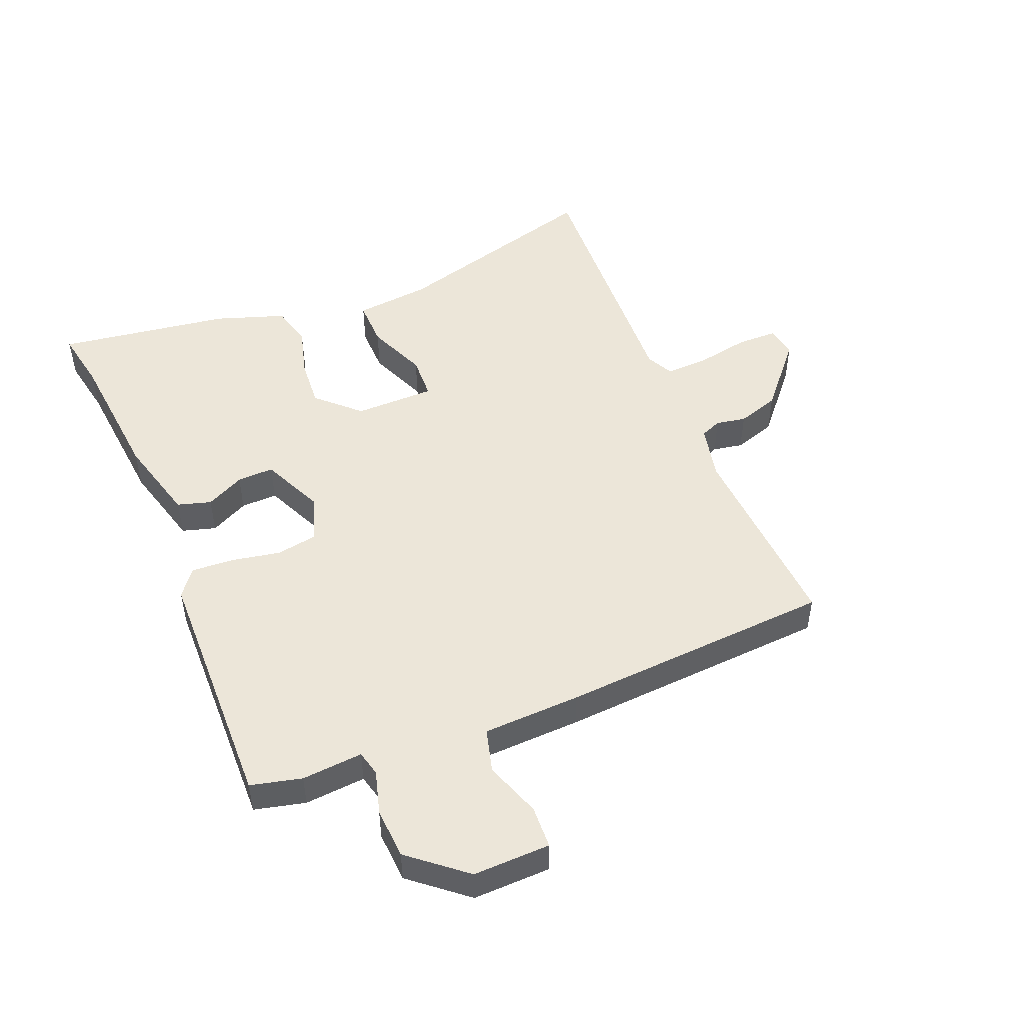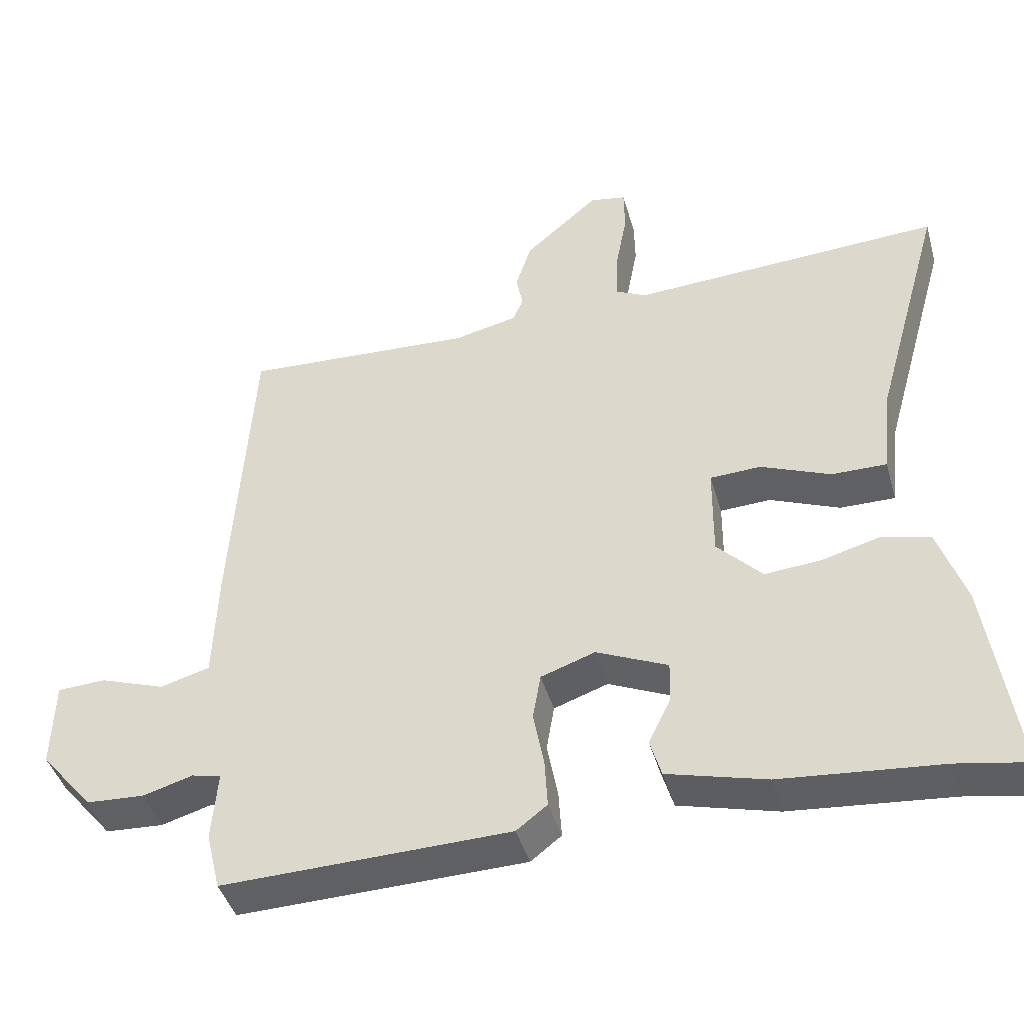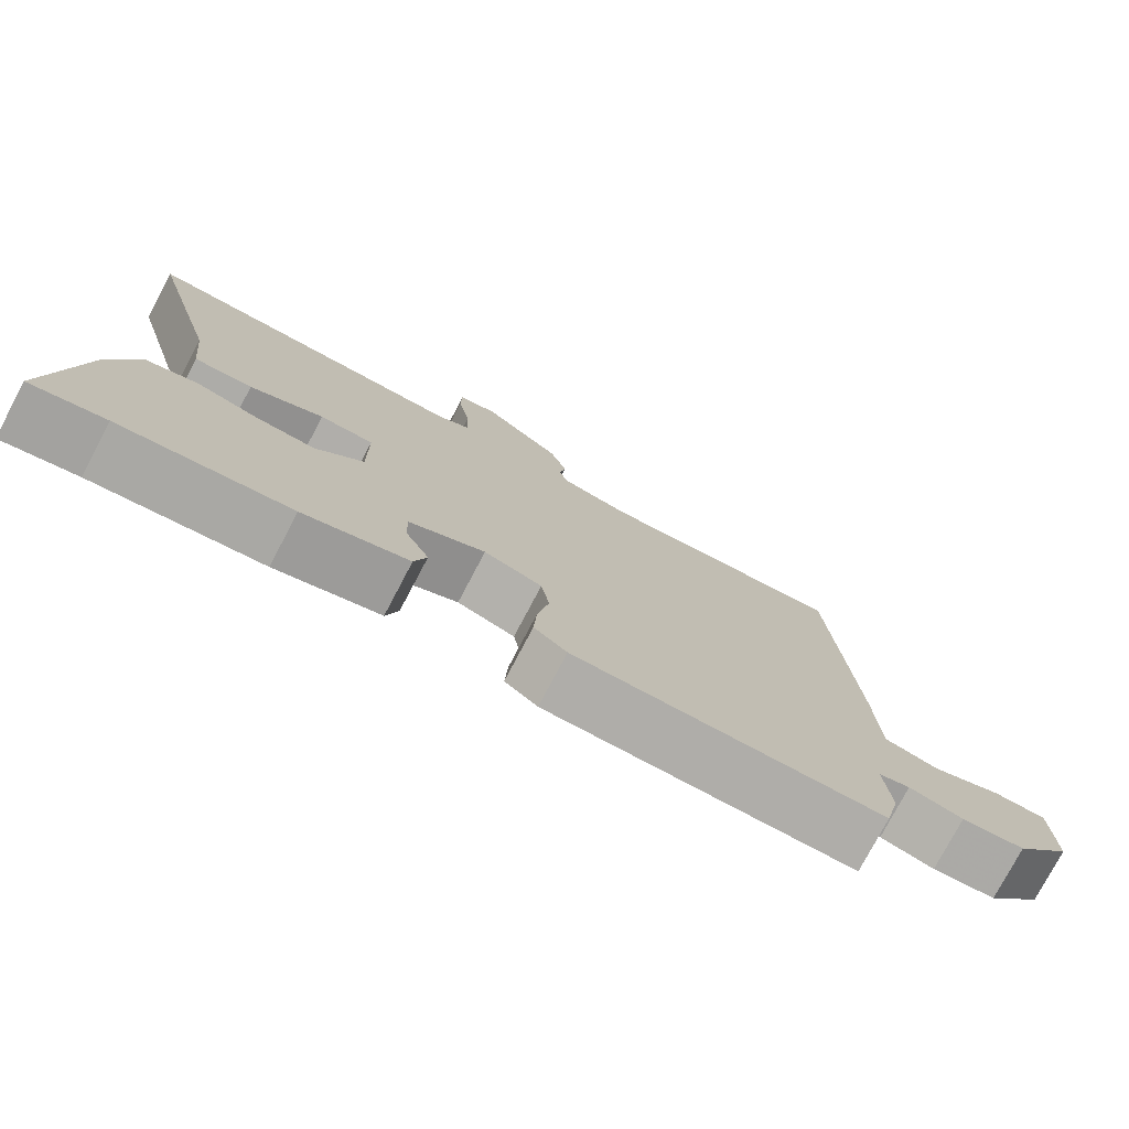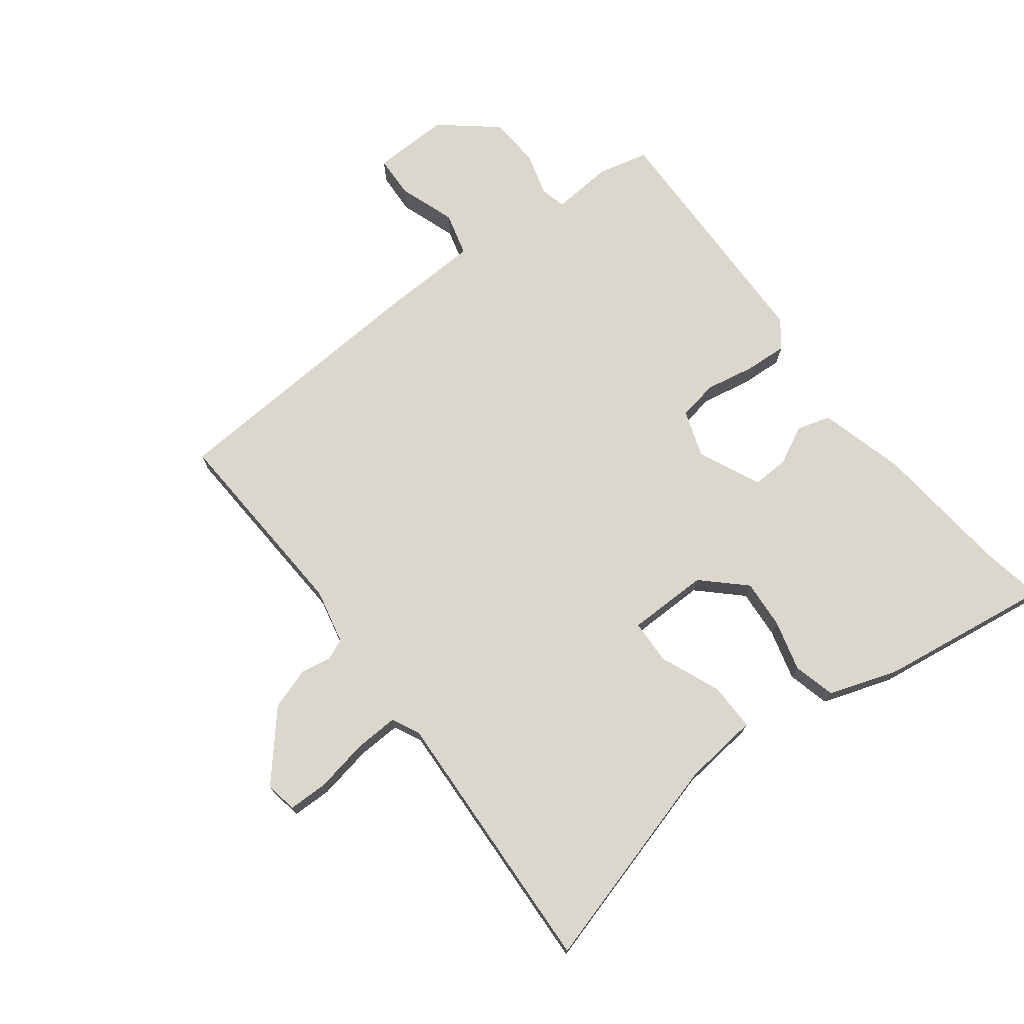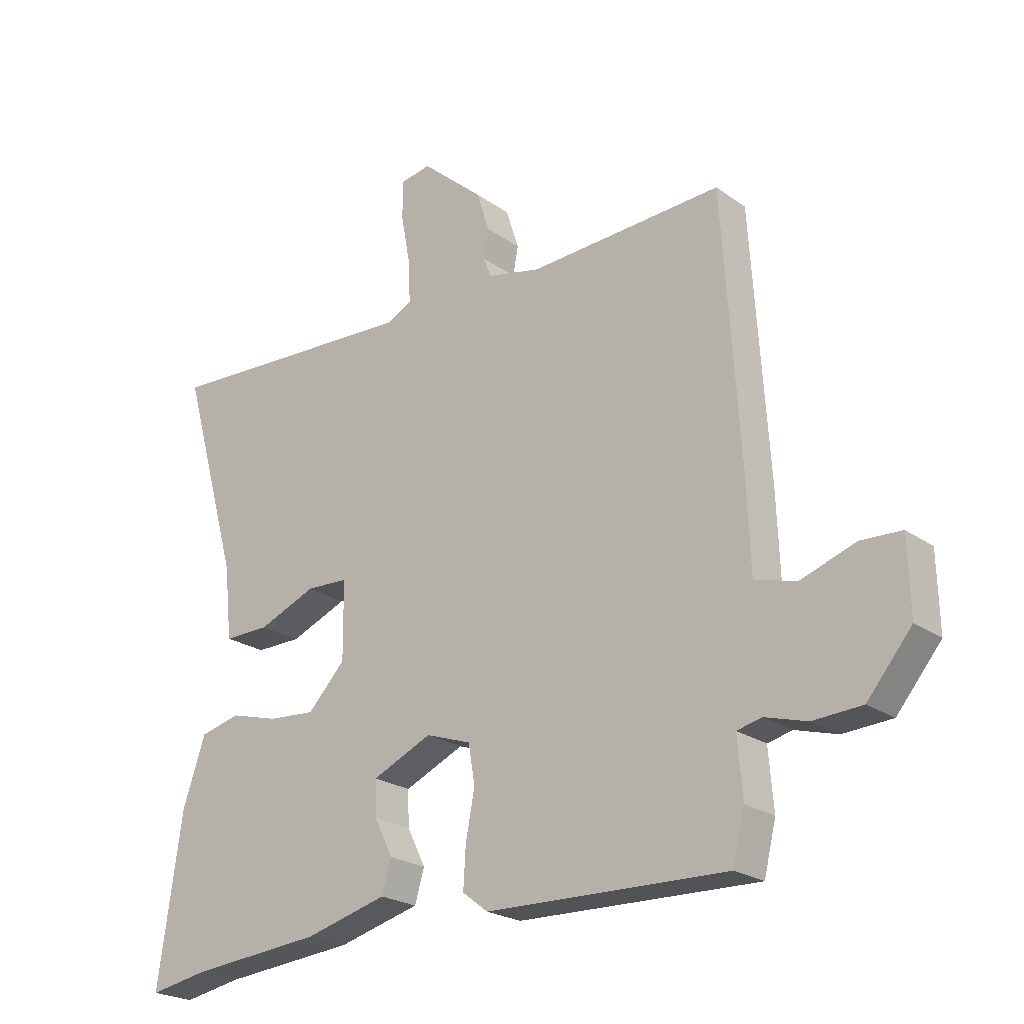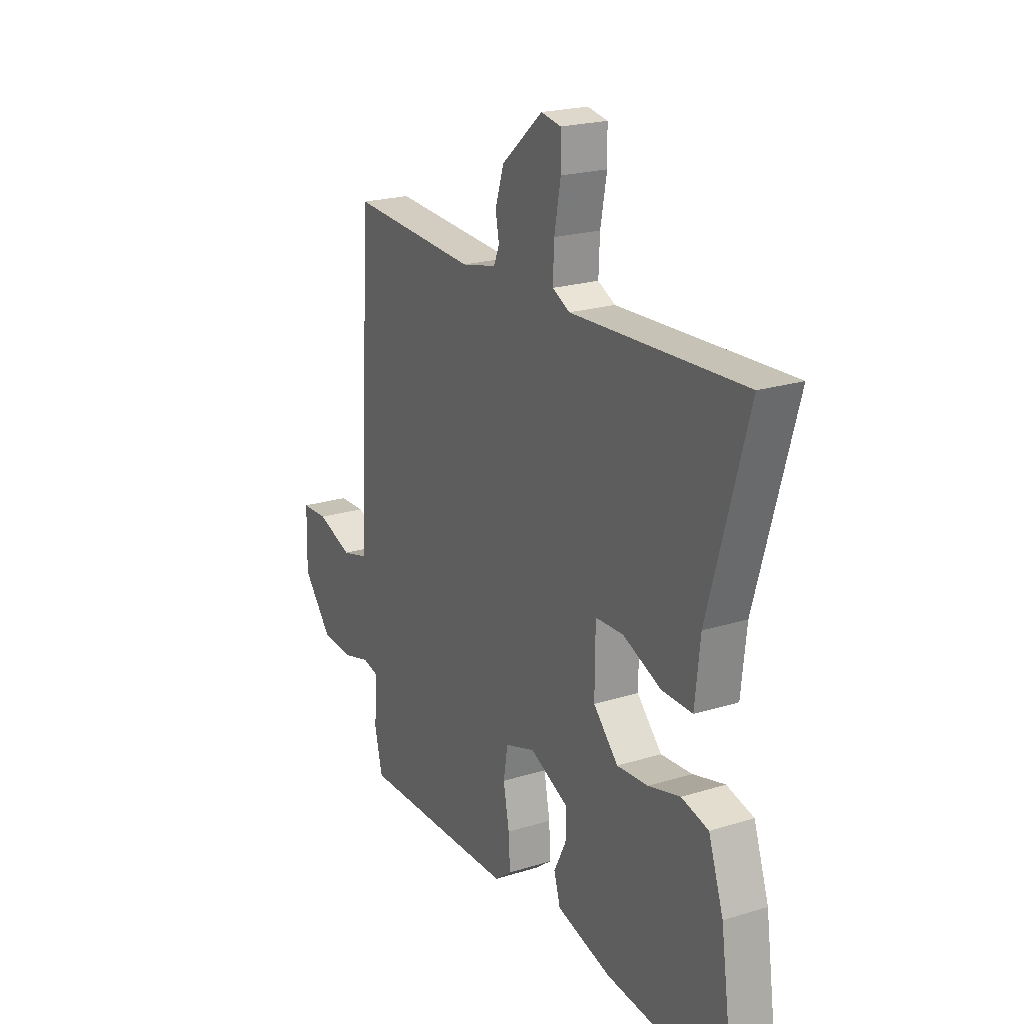
<metadata>
{"format":"obj","ext":"obj","renderer":"f3d","projection":"perspective","resolution":1024,"background":"white","views":[{"elev":49.3,"azim":-112.4,"up":"+Y"},{"elev":-43.2,"azim":15.7,"up":"+Z"},{"elev":-77.0,"azim":152.2,"up":"+Z"},{"elev":73.1,"azim":52.6,"up":"+Y"},{"elev":-22.7,"azim":-140.3,"up":"+Z"},{"elev":21.7,"azim":61.3,"up":"+Z"}]}
</metadata>
<code>
v 0.561 0.07 0.492
v 0.463 0.07 0.146
v 0.45 0.07 0.024
v 0.373 0.07 0.025
v 0.276 0.07 0.065
v 0.205 0.07 0.062
v 0.204 0.07 -0.068
v 0.267 0.07 -0.134
v 0.346 0.07 -0.128
v 0.427 0.07 -0.106
v 0.495 0.07 -0.123
v 0.533 0.07 -0.235
v 0.573 0.07 -0.513
v 0.475 0.07 -0.495
v 0.252 0.07 -0.474
v 0.114 0.07 -0.437
v 0.098 0.07 -0.383
v 0.129 0.07 -0.321
v 0.131 0.07 -0.262
v 0.031 0.07 -0.217
v -0.045 0.07 -0.243
v -0.056 0.07 -0.308
v -0.041 0.07 -0.387
v -0.037 0.07 -0.455
v -0.08 0.07 -0.488
v -0.483 0.07 -0.497
v -0.503 0.07 -0.415
v -0.495 0.07 -0.317
v -0.536 0.07 -0.307
v -0.606 0.07 -0.327
v -0.688 0.07 -0.322
v -0.762 0.07 -0.233
v -0.759 0.07 -0.109
v -0.691 0.07 -0.106
v -0.6 0.07 -0.138
v -0.53 0.07 -0.119
v -0.524 0.07 0.039
v -0.496 0.07 0.479
v -0.171 0.07 0.461
v -0.082 0.07 0.481
v -0.068 0.07 0.515
v -0.077 0.07 0.563
v -0.055 0.07 0.631
v 0.049 0.07 0.721
v 0.1 0.07 0.712
v 0.101 0.07 0.648
v 0.085 0.07 0.562
v 0.082 0.07 0.492
v 0.126 0.07 0.47
v 0.561 0 0.492
v 0.463 0 0.146
v 0.45 0 0.024
v 0.373 0 0.025
v 0.276 0 0.065
v 0.205 0 0.062
v 0.204 0 -0.068
v 0.267 0 -0.134
v 0.346 0 -0.128
v 0.427 0 -0.106
v 0.495 0 -0.123
v 0.533 0 -0.235
v 0.573 0 -0.513
v 0.475 0 -0.495
v 0.252 0 -0.474
v 0.114 0 -0.437
v 0.098 0 -0.383
v 0.129 0 -0.321
v 0.131 0 -0.262
v 0.031 0 -0.217
v -0.045 0 -0.243
v -0.056 0 -0.308
v -0.041 0 -0.387
v -0.037 0 -0.455
v -0.08 0 -0.488
v -0.483 0 -0.497
v -0.503 0 -0.415
v -0.495 0 -0.317
v -0.536 0 -0.307
v -0.606 0 -0.327
v -0.688 0 -0.322
v -0.762 0 -0.233
v -0.759 0 -0.109
v -0.691 0 -0.106
v -0.6 0 -0.138
v -0.53 0 -0.119
v -0.524 0 0.039
v -0.496 0 0.479
v -0.171 0 0.461
v -0.082 0 0.481
v -0.068 0 0.515
v -0.077 0 0.563
v -0.055 0 0.631
v 0.049 0 0.721
v 0.1 0 0.712
v 0.101 0 0.648
v 0.085 0 0.562
v 0.082 0 0.492
v 0.126 0 0.47
f 44 45 46 47
f 44 47 48
f 41 42 43 44
f 40 41 44 48
f 39 40 48 49
f 36 37 38 39
f 32 33 34 35
f 32 35 36
f 29 30 31 32
f 28 29 32 36
f 25 26 27 28
f 22 23 24 25
f 22 25 28 36
f 15 16 17 18
f 14 15 18 19
f 13 14 19
f 12 13 19
f 9 10 11 12
f 8 9 12 19
f 7 8 19 20
f 2 3 4 5
f 49 1 2 5
f 49 5 6
f 21 22 36 39
f 20 21 39 49
f 6 7 20 49
f 96 95 94 93
f 97 96 93
f 93 92 91 90
f 97 93 90 89
f 98 97 89 88
f 88 87 86 85
f 84 83 82 81
f 85 84 81
f 81 80 79 78
f 85 81 78 77
f 77 76 75 74
f 74 73 72 71
f 85 77 74 71
f 67 66 65 64
f 68 67 64 63
f 68 63 62
f 68 62 61
f 61 60 59 58
f 68 61 58 57
f 69 68 57 56
f 54 53 52 51
f 54 51 50 98
f 55 54 98
f 88 85 71 70
f 98 88 70 69
f 98 69 56 55
f 1 50 51 2
f 2 51 52 3
f 3 52 53 4
f 4 53 54 5
f 5 54 55 6
f 6 55 56 7
f 7 56 57 8
f 8 57 58 9
f 9 58 59 10
f 10 59 60 11
f 11 60 61 12
f 12 61 62 13
f 13 62 63 14
f 14 63 64 15
f 15 64 65 16
f 16 65 66 17
f 17 66 67 18
f 18 67 68 19
f 19 68 69 20
f 20 69 70 21
f 21 70 71 22
f 22 71 72 23
f 23 72 73 24
f 24 73 74 25
f 25 74 75 26
f 26 75 76 27
f 27 76 77 28
f 28 77 78 29
f 29 78 79 30
f 30 79 80 31
f 31 80 81 32
f 32 81 82 33
f 33 82 83 34
f 34 83 84 35
f 35 84 85 36
f 36 85 86 37
f 37 86 87 38
f 38 87 88 39
f 39 88 89 40
f 40 89 90 41
f 41 90 91 42
f 42 91 92 43
f 43 92 93 44
f 44 93 94 45
f 45 94 95 46
f 46 95 96 47
f 47 96 97 48
f 48 97 98 49
f 49 98 50 1

</code>
